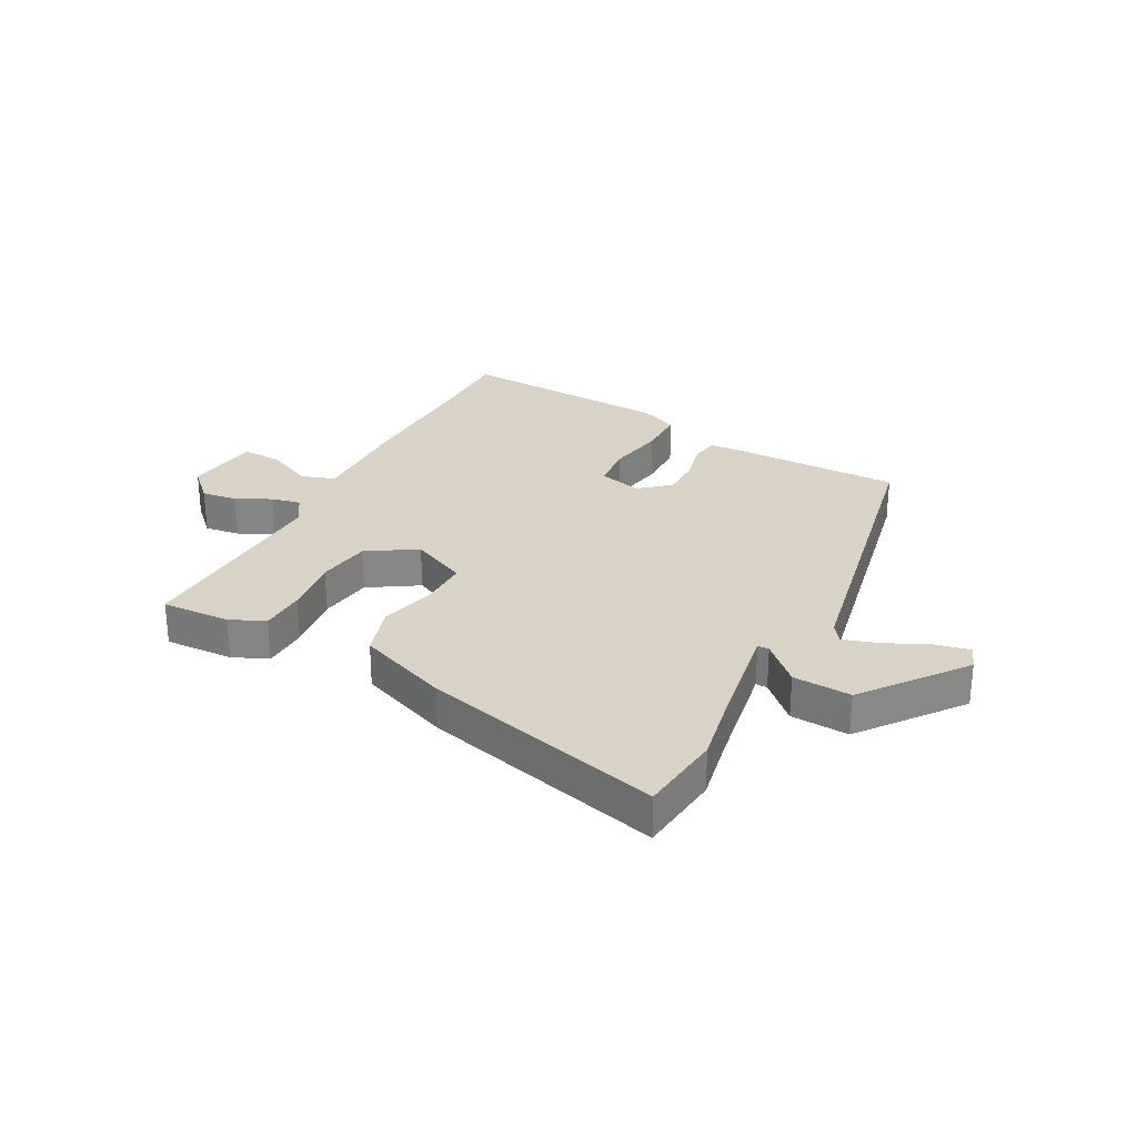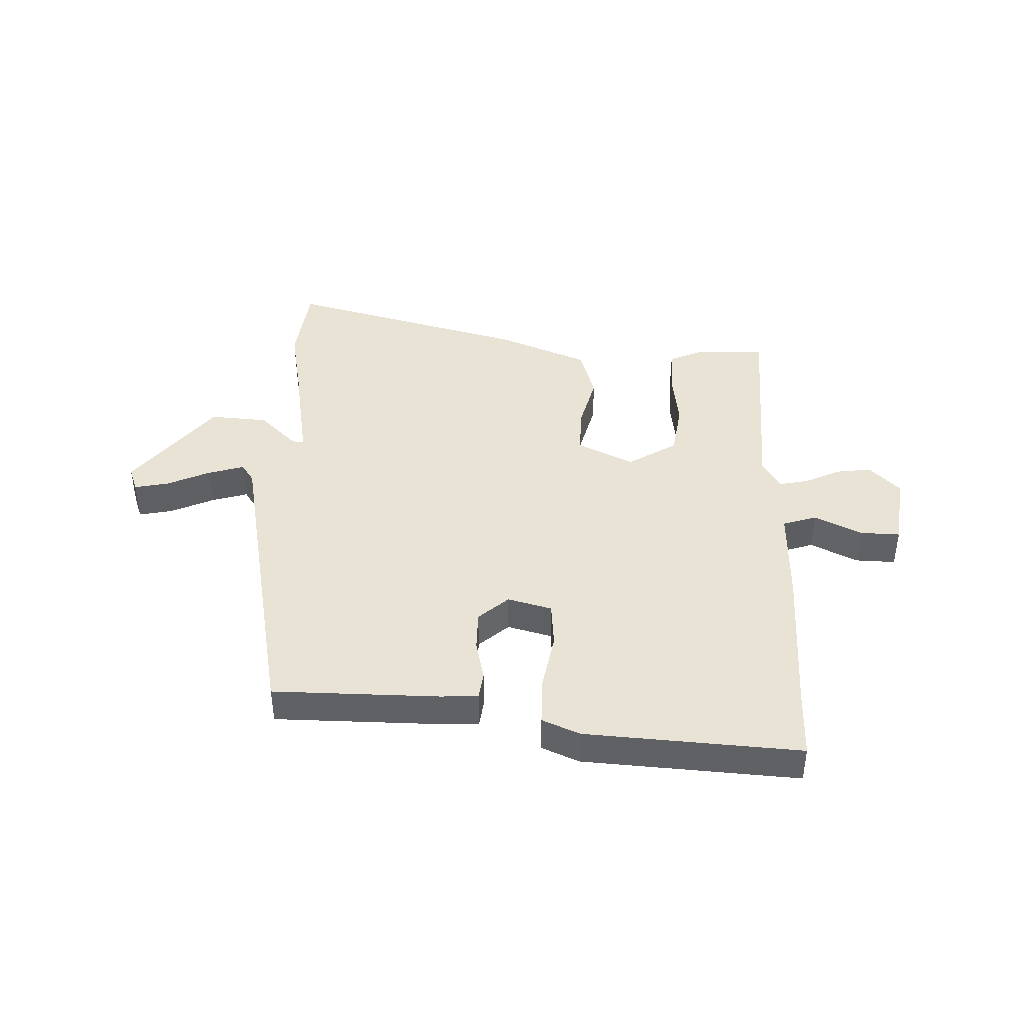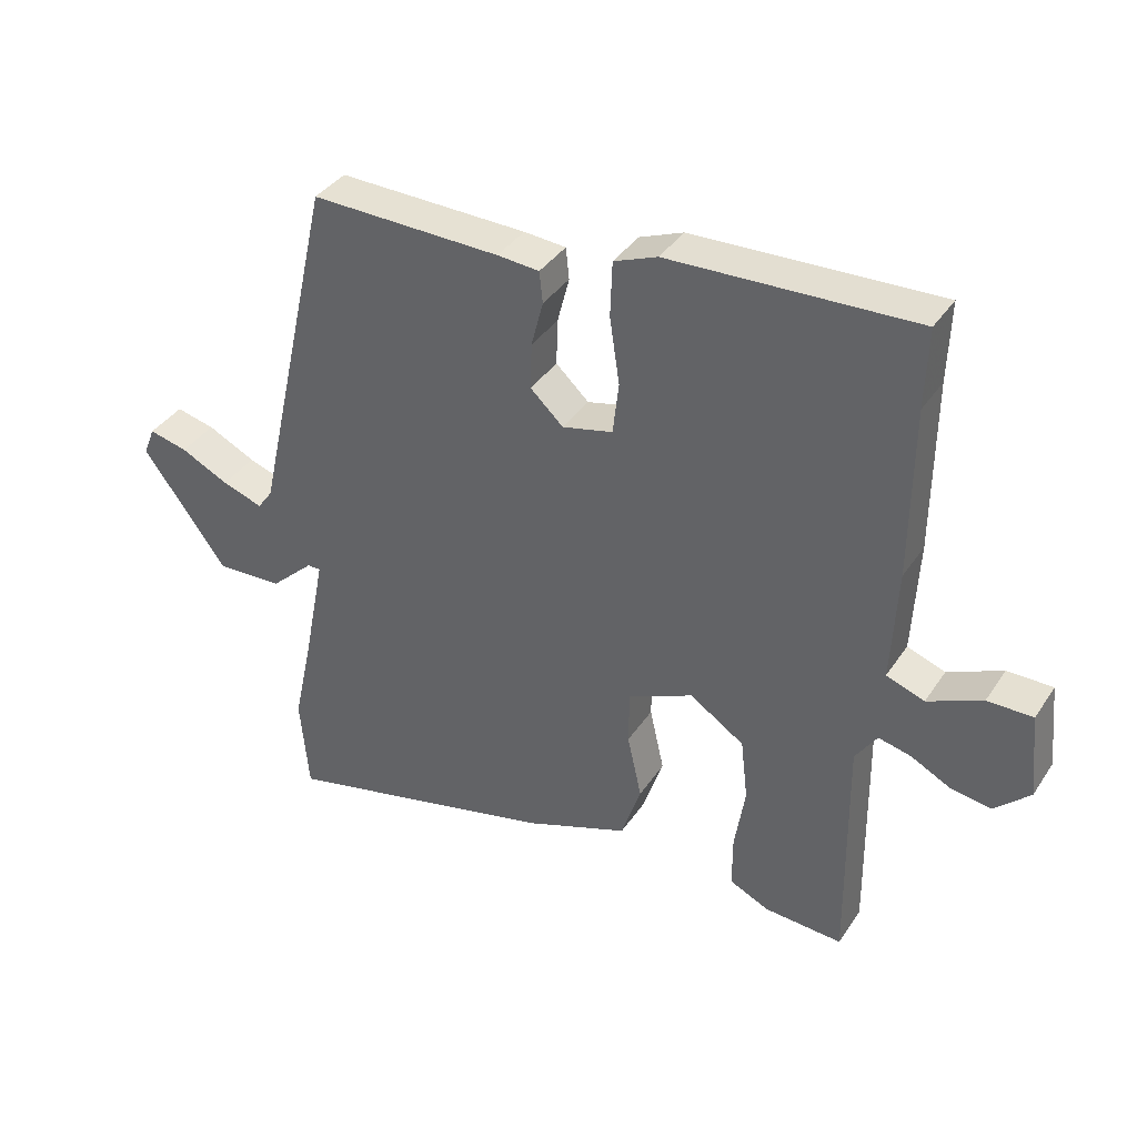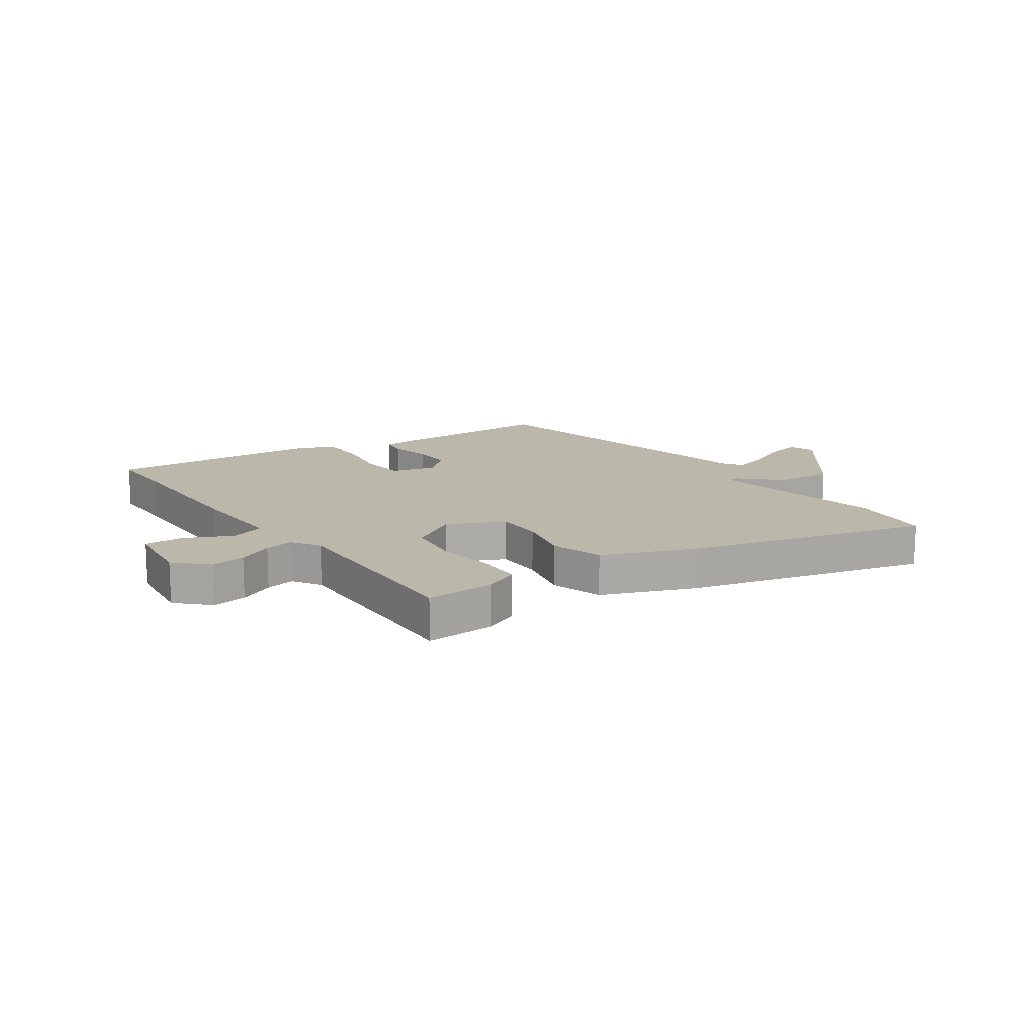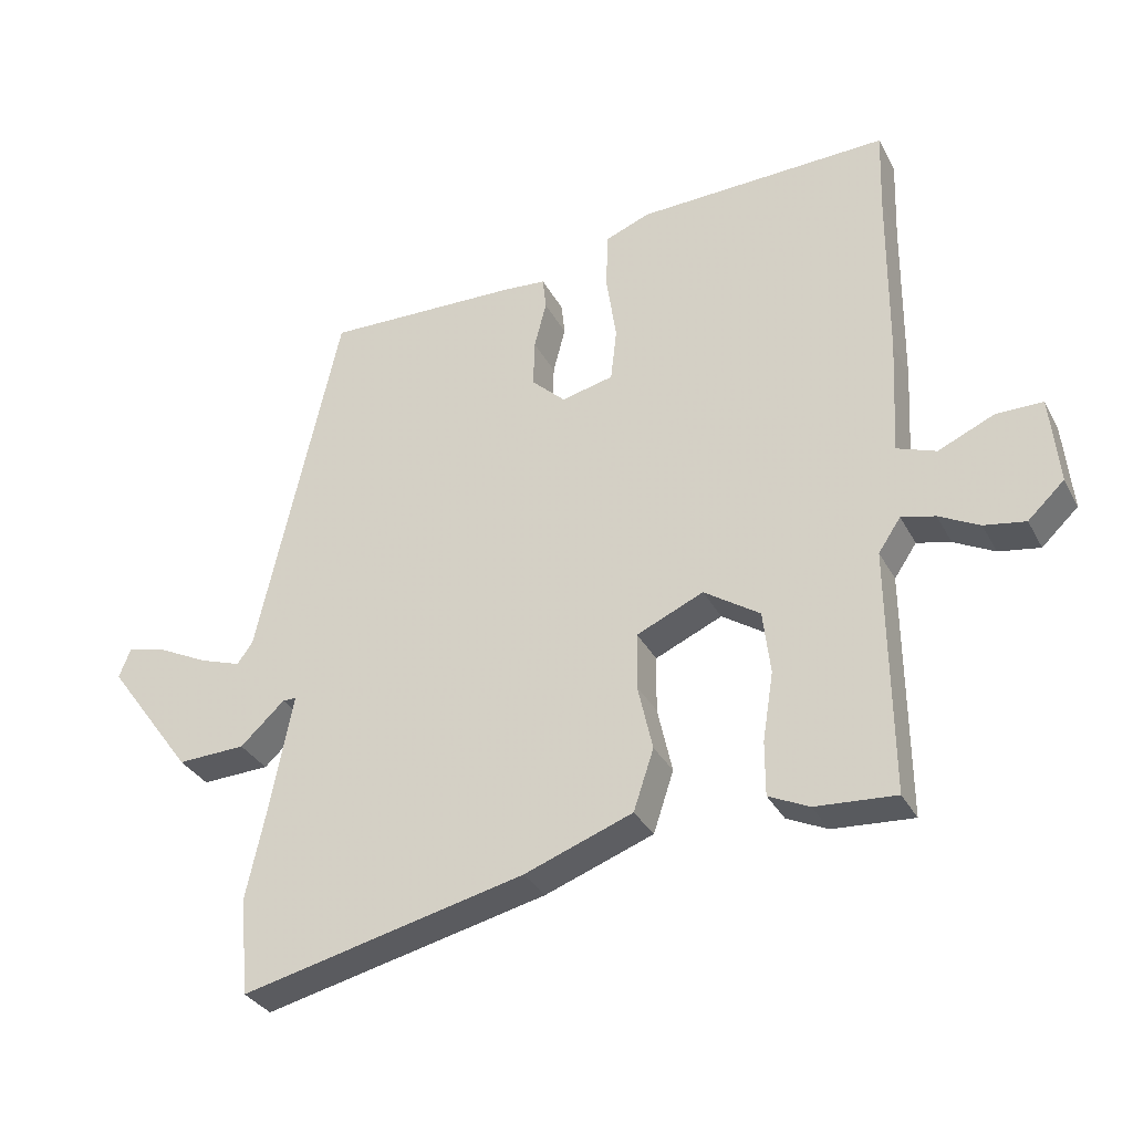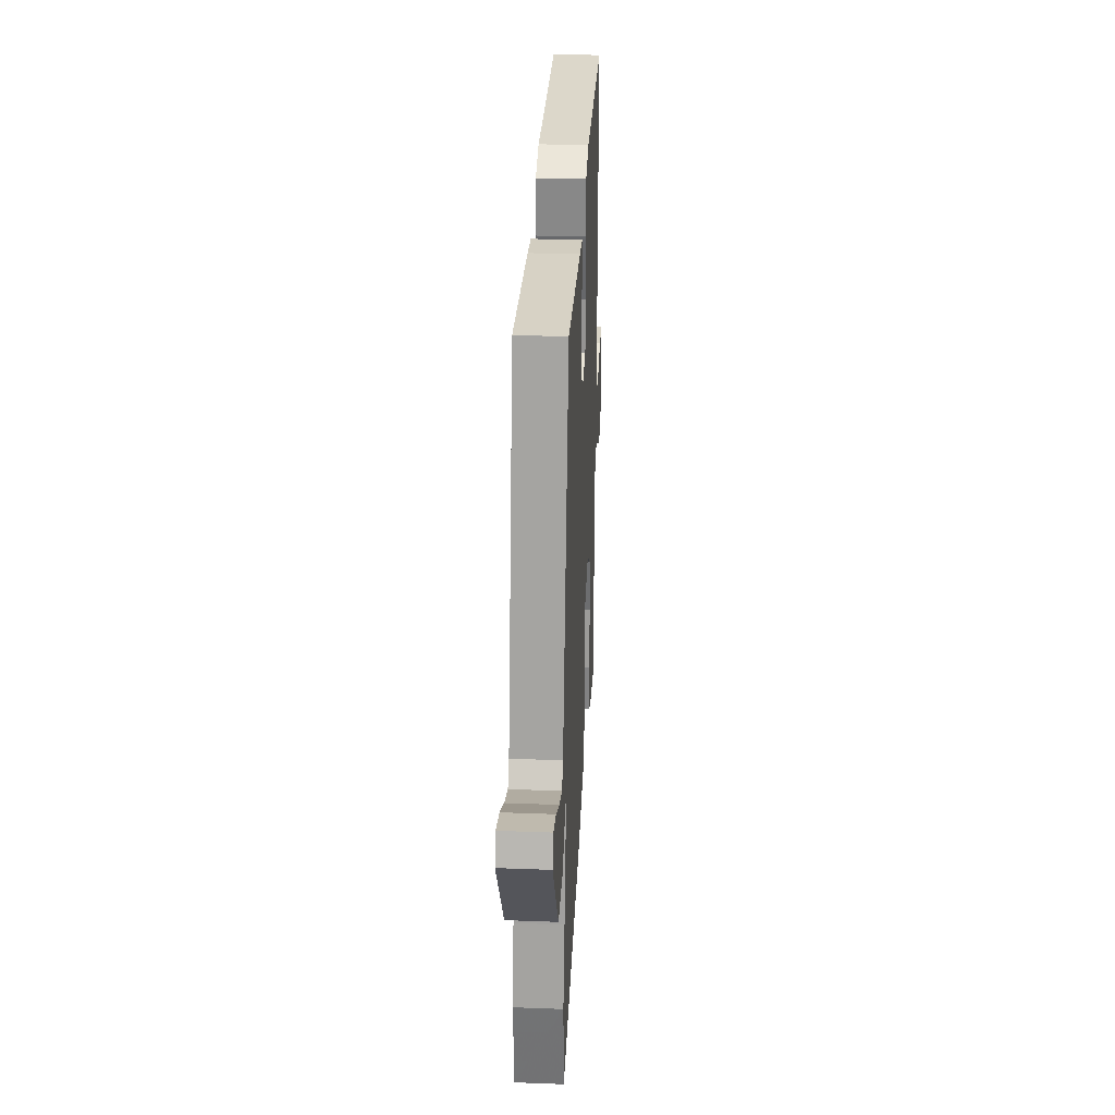
<metadata>
{"format":"obj","ext":"obj","renderer":"f3d","projection":"perspective","resolution":1024,"background":"white","views":[{"elev":27.9,"azim":-150.7,"up":"+Y"},{"elev":42.1,"azim":3.7,"up":"+Y"},{"elev":37.7,"azim":29.8,"up":"+Z"},{"elev":14.5,"azim":146.3,"up":"+Y"},{"elev":-32.4,"azim":24.2,"up":"+Z"},{"elev":28.8,"azim":-86.8,"up":"+Z"}]}
</metadata>
<code>
v 0.456 0.07 -0.518
v 0.337 0.07 -0.51
v 0.277 0.07 -0.482
v 0.277 0.07 -0.402
v 0.293 0.07 -0.301
v 0.282 0.07 -0.207
v 0.199 0.07 -0.152
v 0.1 0.07 -0.196
v 0.099 0.07 -0.279
v 0.121 0.07 -0.377
v 0.091 0.07 -0.467
v -0.069 0.07 -0.526
v -0.489 0.07 -0.624
v -0.502 0.07 -0.479
v -0.475 0.07 -0.355
v -0.439 0.07 -0.171
v -0.459 0.07 -0.171
v -0.525 0.07 -0.232
v -0.626 0.07 -0.236
v -0.754 0.07 -0.061
v -0.737 0.07 -0.018
v -0.678 0.07 -0.032
v -0.605 0.07 -0.068
v -0.543 0.07 -0.089
v -0.52 0.07 -0.057
v -0.398 0.07 0.485
v -0.11 0.07 0.478
v -0.046 0.07 0.473
v -0.041 0.07 0.425
v -0.059 0.07 0.355
v -0.061 0.07 0.285
v -0.011 0.07 0.238
v 0.066 0.07 0.256
v 0.075 0.07 0.335
v 0.06 0.07 0.436
v 0.063 0.07 0.52
v 0.129 0.07 0.546
v 0.502 0.07 0.559
v 0.498 0.07 0.438
v 0.496 0.07 0.178
v 0.487 0.07 0.006
v 0.545 0.07 -0.015
v 0.628 0.07 0.022
v 0.697 0.07 0.022
v 0.71 0.07 -0.108
v 0.656 0.07 -0.159
v 0.595 0.07 -0.149
v 0.535 0.07 -0.118
v 0.485 0.07 -0.106
v 0.452 0.07 -0.155
v 0.456 0 -0.518
v 0.337 0 -0.51
v 0.277 0 -0.482
v 0.277 0 -0.402
v 0.293 0 -0.301
v 0.282 0 -0.207
v 0.199 0 -0.152
v 0.1 0 -0.196
v 0.099 0 -0.279
v 0.121 0 -0.377
v 0.091 0 -0.467
v -0.069 0 -0.526
v -0.489 0 -0.624
v -0.502 0 -0.479
v -0.475 0 -0.355
v -0.439 0 -0.171
v -0.459 0 -0.171
v -0.525 0 -0.232
v -0.626 0 -0.236
v -0.754 0 -0.061
v -0.737 0 -0.018
v -0.678 0 -0.032
v -0.605 0 -0.068
v -0.543 0 -0.089
v -0.52 0 -0.057
v -0.398 0 0.485
v -0.11 0 0.478
v -0.046 0 0.473
v -0.041 0 0.425
v -0.059 0 0.355
v -0.061 0 0.285
v -0.011 0 0.238
v 0.066 0 0.256
v 0.075 0 0.335
v 0.06 0 0.436
v 0.063 0 0.52
v 0.129 0 0.546
v 0.502 0 0.559
v 0.498 0 0.438
v 0.496 0 0.178
v 0.487 0 0.006
v 0.545 0 -0.015
v 0.628 0 0.022
v 0.697 0 0.022
v 0.71 0 -0.108
v 0.656 0 -0.159
v 0.595 0 -0.149
v 0.535 0 -0.118
v 0.485 0 -0.106
v 0.452 0 -0.155
f 46 47 48
f 45 46 48
f 44 45 48
f 43 44 48
f 42 43 48
f 41 42 48 49
f 39 40 41
f 37 38 39
f 36 37 39
f 35 36 39
f 34 35 39
f 33 34 39 41
f 41 49 50
f 33 41 50
f 32 33 50
f 28 29 30
f 27 28 30
f 26 27 30
f 25 26 30
f 25 30 31
f 24 25 31 32
f 21 22 23
f 20 21 23
f 19 20 23
f 18 19 23
f 17 18 23
f 16 17 23 24
f 13 14 15
f 12 13 15
f 11 12 15
f 10 11 15
f 9 10 15
f 8 9 15 16
f 16 24 32
f 8 16 32
f 7 8 32
f 3 4 5
f 2 3 5
f 1 2 5
f 50 1 5
f 50 5 6
f 6 7 32 50
f 98 97 96
f 98 96 95
f 98 95 94
f 98 94 93
f 98 93 92
f 99 98 92 91
f 91 90 89
f 89 88 87
f 89 87 86
f 89 86 85
f 89 85 84
f 91 89 84 83
f 100 99 91
f 100 91 83
f 100 83 82
f 80 79 78
f 80 78 77
f 80 77 76
f 80 76 75
f 81 80 75
f 82 81 75 74
f 73 72 71
f 73 71 70
f 73 70 69
f 73 69 68
f 73 68 67
f 74 73 67 66
f 65 64 63
f 65 63 62
f 65 62 61
f 65 61 60
f 65 60 59
f 66 65 59 58
f 82 74 66
f 82 66 58
f 82 58 57
f 55 54 53
f 55 53 52
f 55 52 51
f 55 51 100
f 56 55 100
f 100 82 57 56
f 1 51 52 2
f 2 52 53 3
f 3 53 54 4
f 4 54 55 5
f 5 55 56 6
f 6 56 57 7
f 7 57 58 8
f 8 58 59 9
f 9 59 60 10
f 10 60 61 11
f 11 61 62 12
f 12 62 63 13
f 13 63 64 14
f 14 64 65 15
f 15 65 66 16
f 16 66 67 17
f 17 67 68 18
f 18 68 69 19
f 19 69 70 20
f 20 70 71 21
f 21 71 72 22
f 22 72 73 23
f 23 73 74 24
f 24 74 75 25
f 25 75 76 26
f 26 76 77 27
f 27 77 78 28
f 28 78 79 29
f 29 79 80 30
f 30 80 81 31
f 31 81 82 32
f 32 82 83 33
f 33 83 84 34
f 34 84 85 35
f 35 85 86 36
f 36 86 87 37
f 37 87 88 38
f 38 88 89 39
f 39 89 90 40
f 40 90 91 41
f 41 91 92 42
f 42 92 93 43
f 43 93 94 44
f 44 94 95 45
f 45 95 96 46
f 46 96 97 47
f 47 97 98 48
f 48 98 99 49
f 49 99 100 50
f 50 100 51 1

</code>
